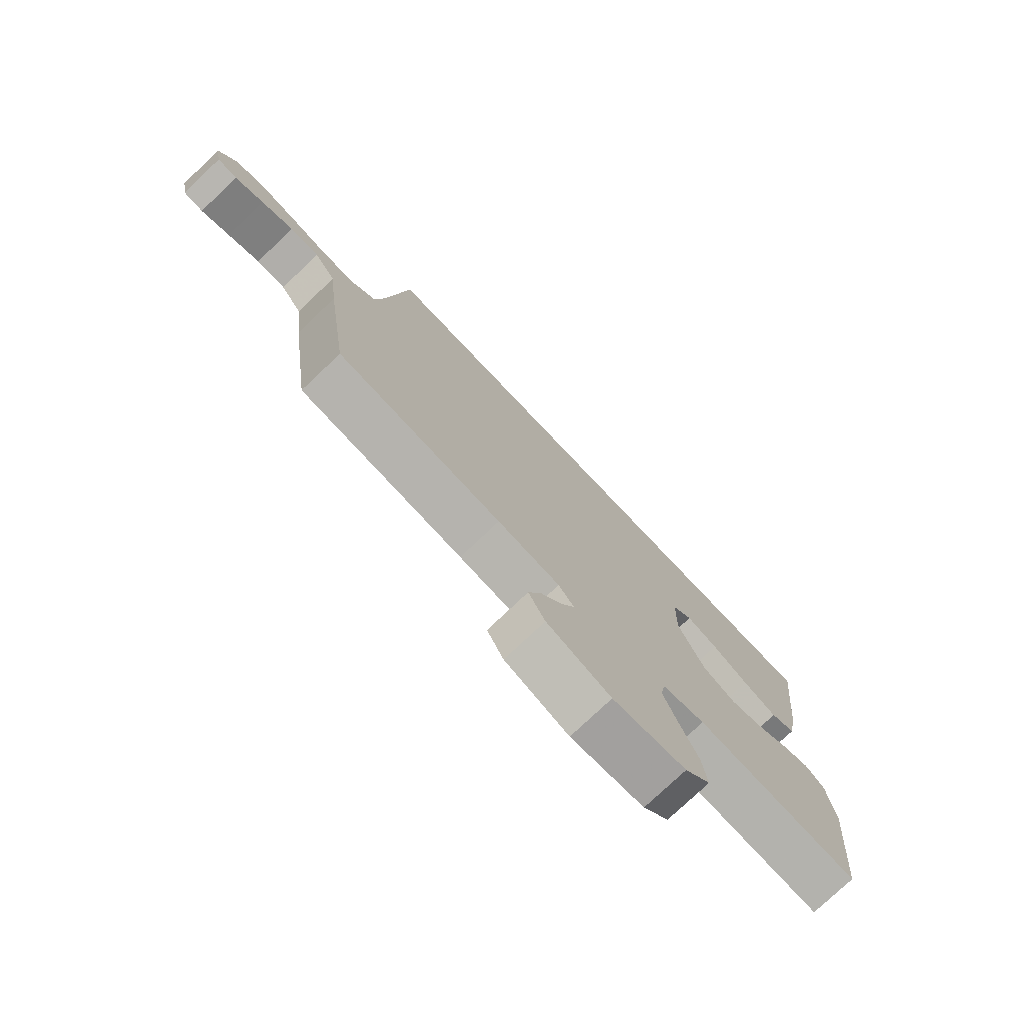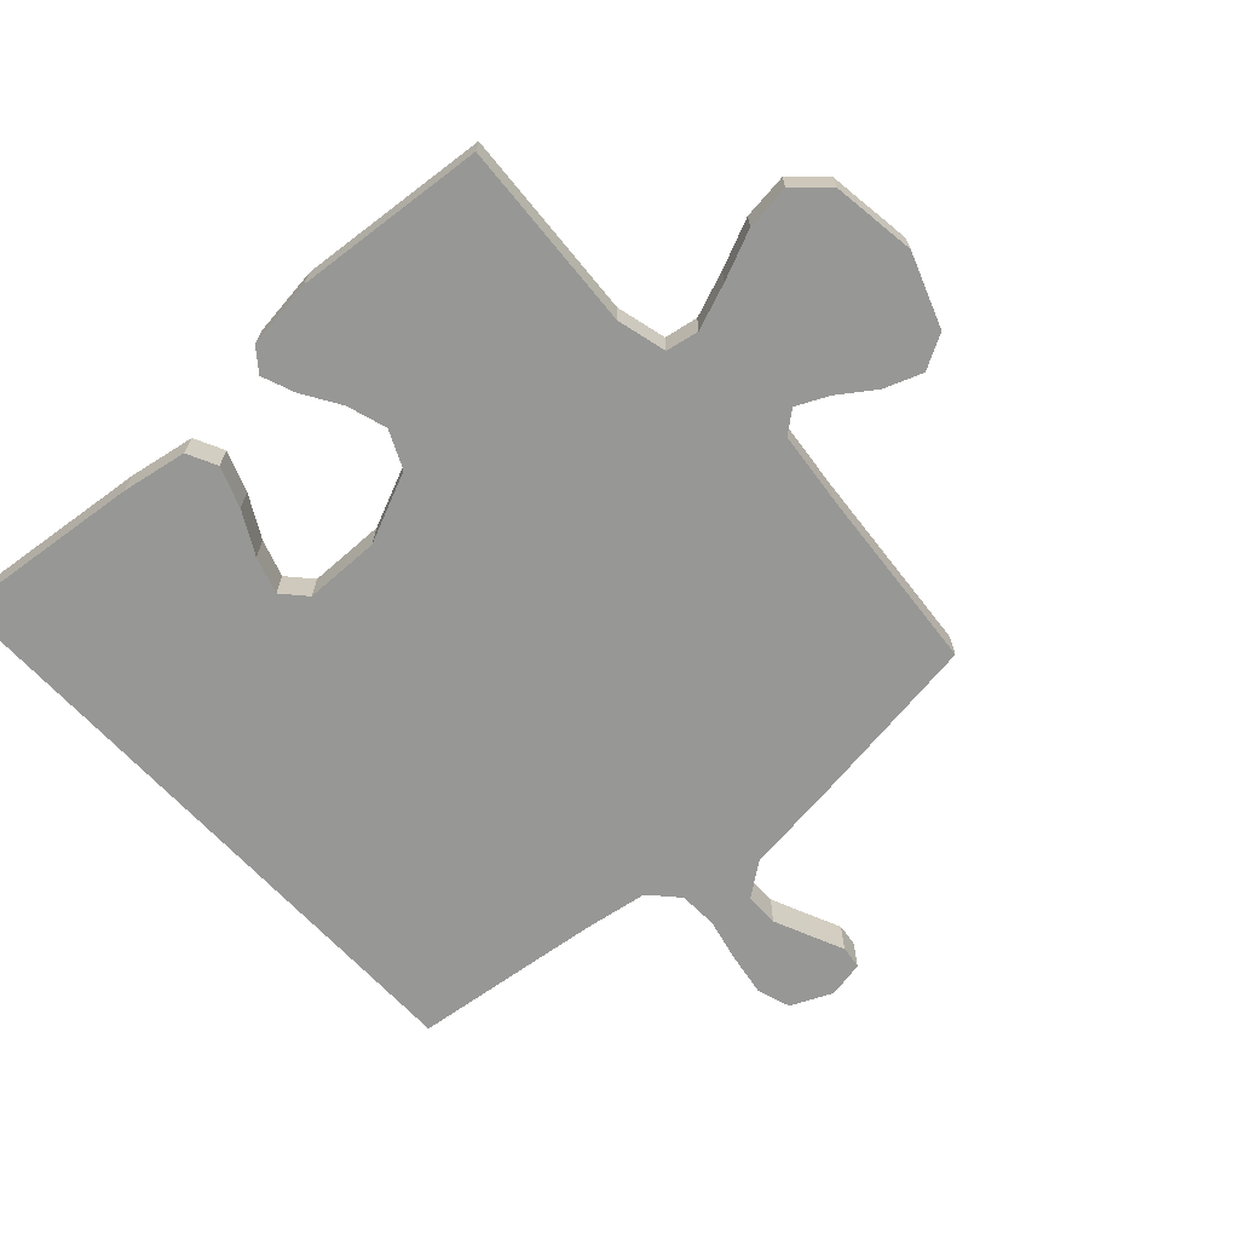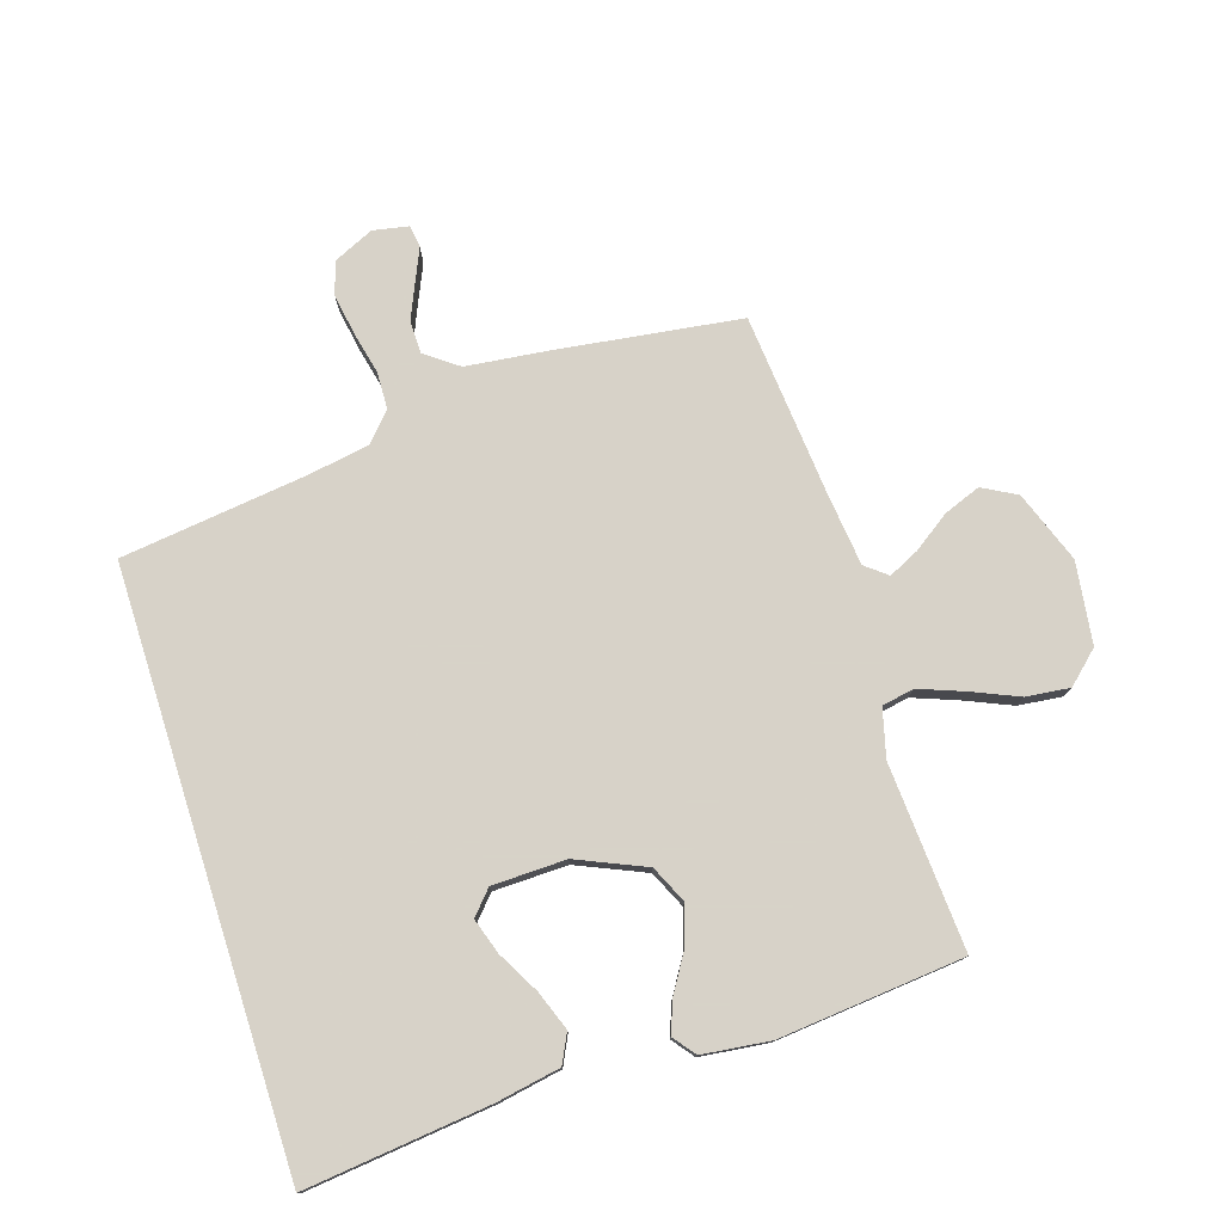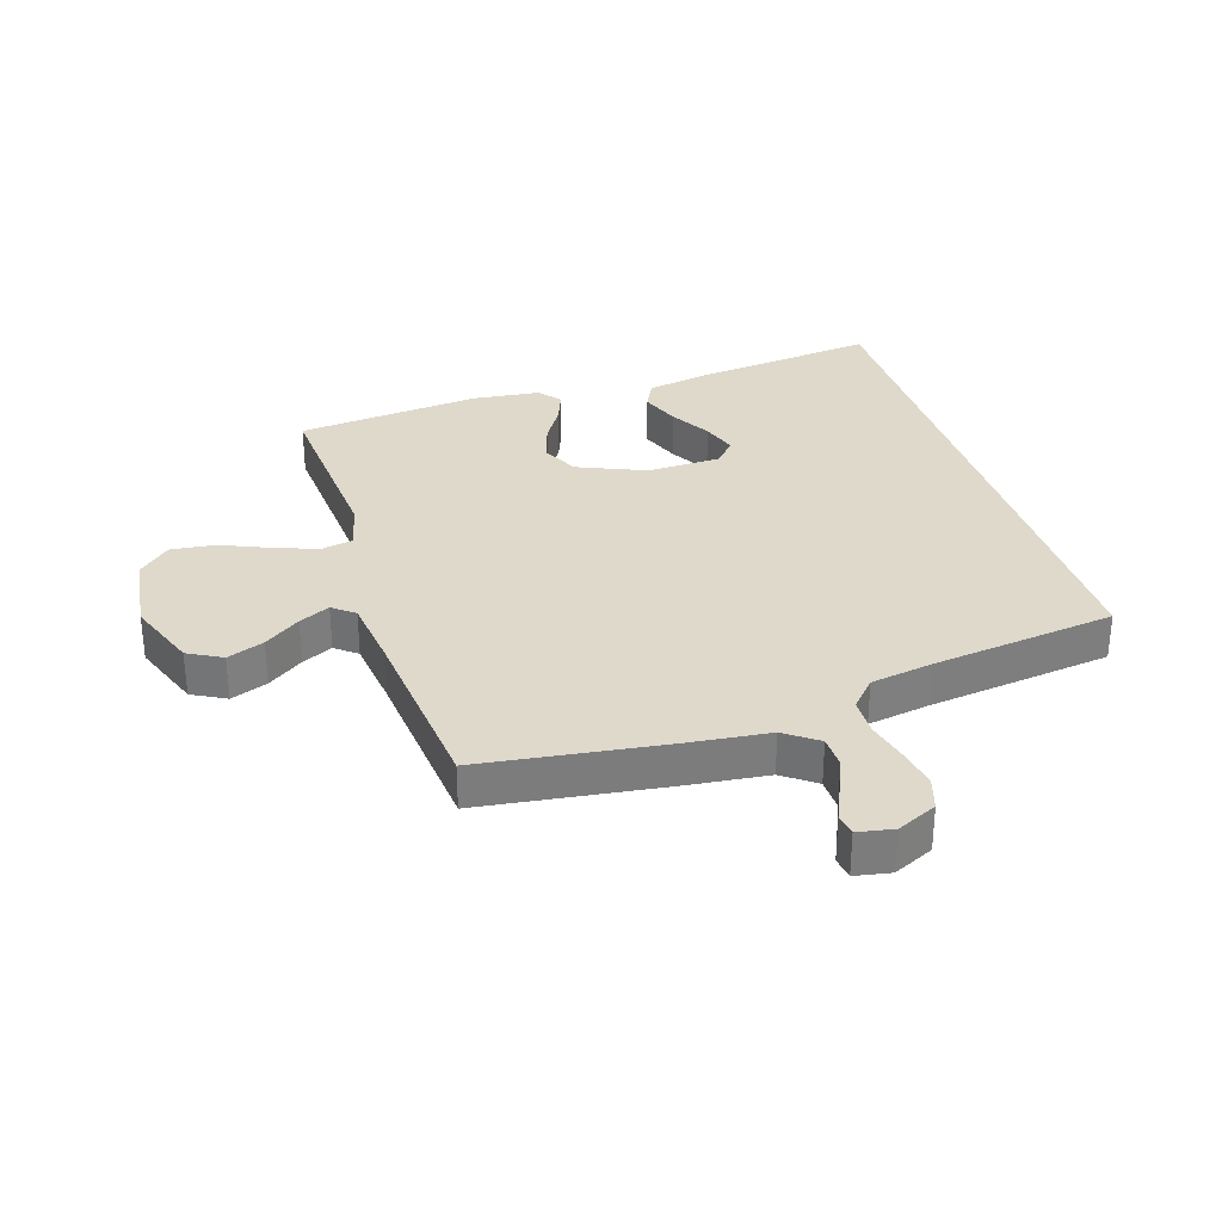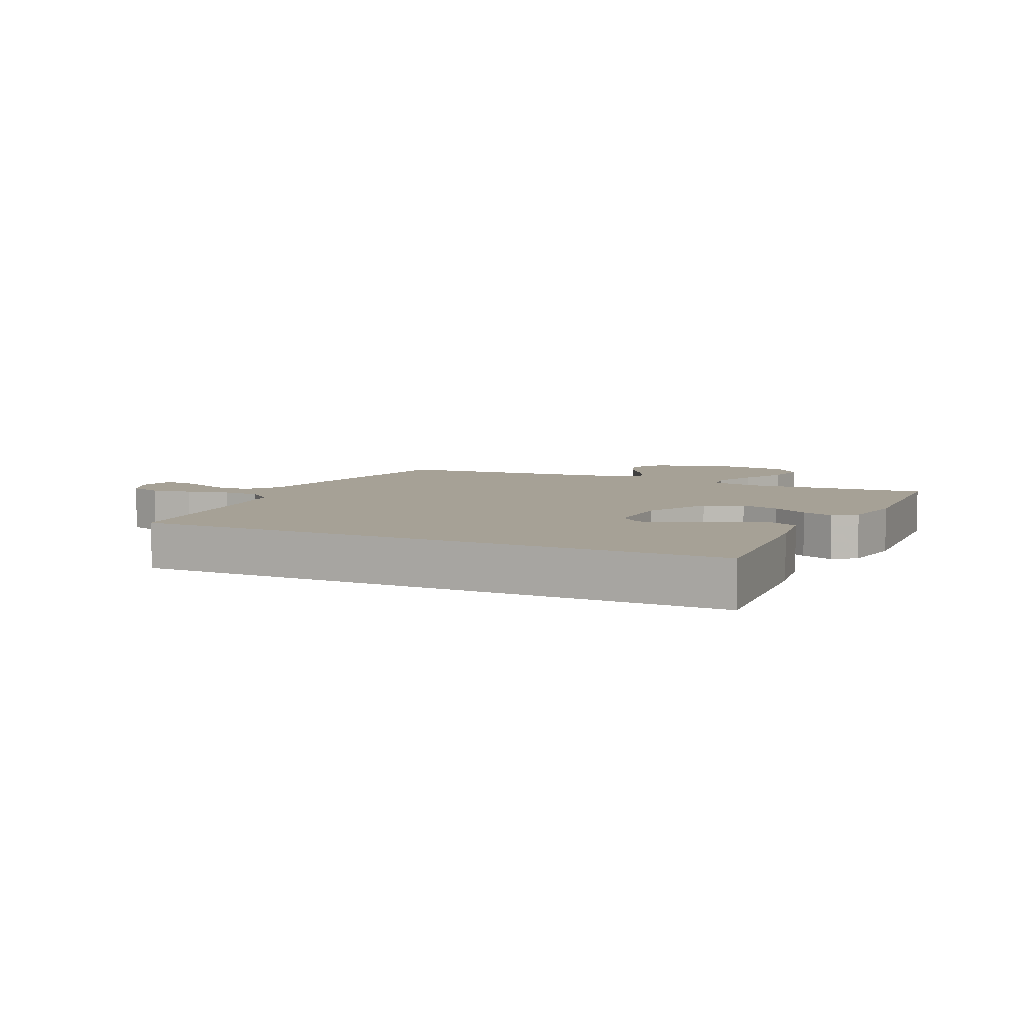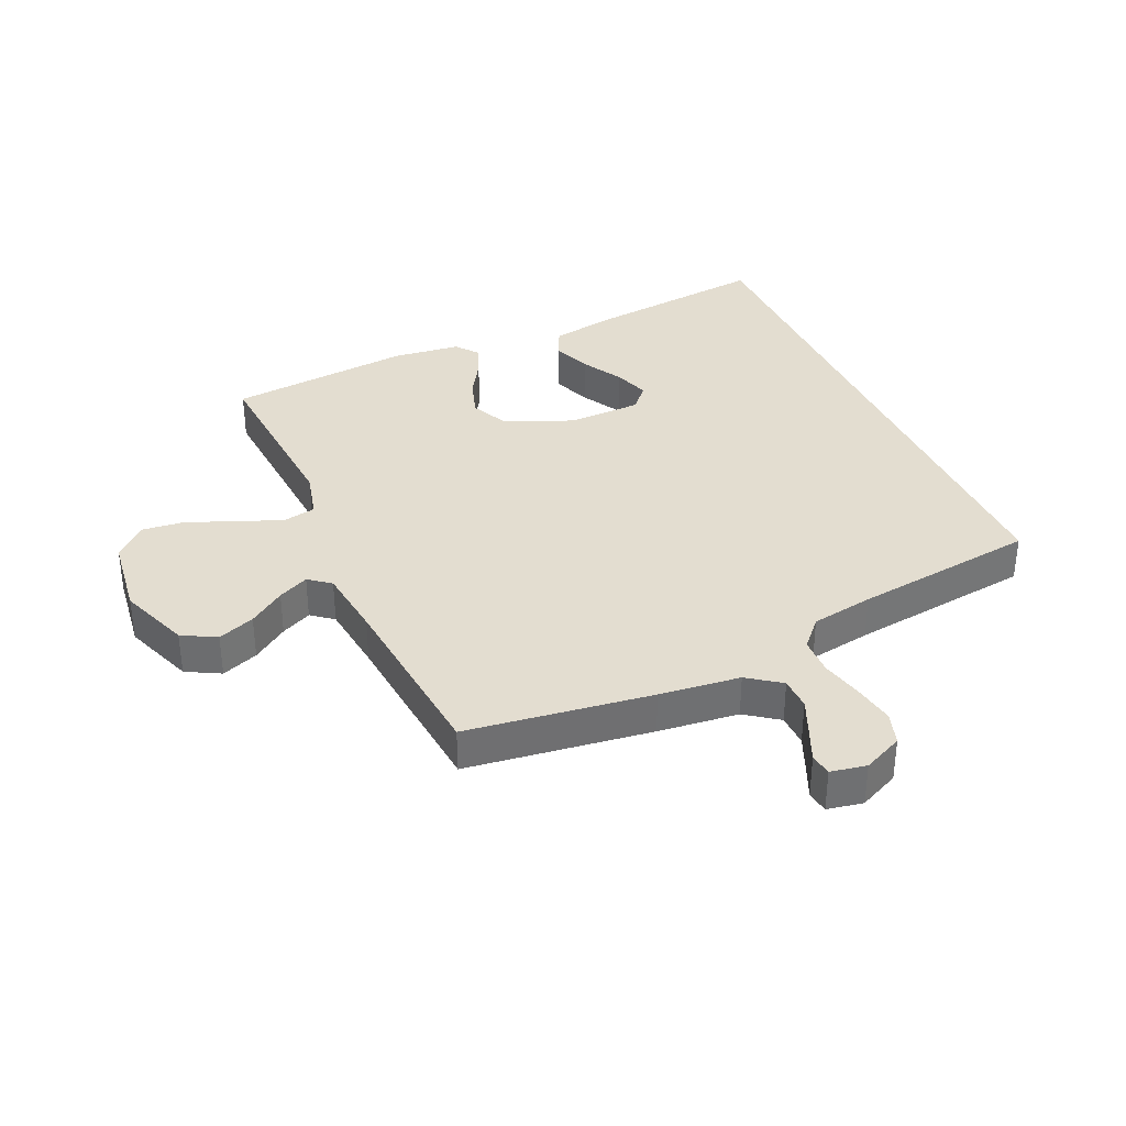
<metadata>
{"format":"obj","ext":"obj","renderer":"f3d","projection":"perspective","resolution":1024,"background":"white","views":[{"elev":-77.1,"azim":-46.5,"up":"+Z"},{"elev":-68.1,"azim":132.9,"up":"+Y"},{"elev":77.3,"azim":72.4,"up":"+Y"},{"elev":31.7,"azim":-107.7,"up":"+Y"},{"elev":6.2,"azim":26.2,"up":"+Y"},{"elev":35.5,"azim":-114.2,"up":"+Y"}]}
</metadata>
<code>
v 0.527 0.07 0.5
v 0.493 0.07 0.2
v 0.474 0.07 0.097
v 0.427 0.07 0.074
v 0.363 0.07 0.098
v 0.296 0.07 0.135
v 0.238 0.07 0.154
v 0.2 0.07 0.12
v 0.197 0.07 0
v 0.245 0.07 -0.111
v 0.305 0.07 -0.139
v 0.368 0.07 -0.119
v 0.428 0.07 -0.082
v 0.48 0.07 -0.062
v 0.516 0.07 -0.09
v 0.529 0.07 -0.2
v 0.5 0.07 -0.5
v 0.2 0.07 -0.48
v 0.122 0.07 -0.5
v 0.112 0.07 -0.552
v 0.139 0.07 -0.624
v 0.172 0.07 -0.701
v 0.18 0.07 -0.772
v 0.133 0.07 -0.823
v 0 0.07 -0.841
v -0.116 0.07 -0.798
v -0.146 0.07 -0.743
v -0.123 0.07 -0.683
v -0.082 0.07 -0.625
v -0.058 0.07 -0.575
v -0.086 0.07 -0.54
v -0.2 0.07 -0.527
v -0.5 0.07 -0.5
v -0.541 0.07 -0.2
v -0.556 0.07 -0.069
v -0.595 0.07 -0.016
v -0.648 0.07 -0.015
v -0.706 0.07 -0.04
v -0.758 0.07 -0.063
v -0.794 0.07 -0.058
v -0.805 0.07 0
v -0.775 0.07 0.065
v -0.722 0.07 0.082
v -0.656 0.07 0.071
v -0.587 0.07 0.055
v -0.526 0.07 0.057
v -0.481 0.07 0.098
v -0.464 0.07 0.2
v -0.426 0.07 0.5
v 0.527 0 0.5
v 0.493 0 0.2
v 0.474 0 0.097
v 0.427 0 0.074
v 0.363 0 0.098
v 0.296 0 0.135
v 0.238 0 0.154
v 0.2 0 0.12
v 0.197 0 0
v 0.245 0 -0.111
v 0.305 0 -0.139
v 0.368 0 -0.119
v 0.428 0 -0.082
v 0.48 0 -0.062
v 0.516 0 -0.09
v 0.529 0 -0.2
v 0.5 0 -0.5
v 0.2 0 -0.48
v 0.122 0 -0.5
v 0.112 0 -0.552
v 0.139 0 -0.624
v 0.172 0 -0.701
v 0.18 0 -0.772
v 0.133 0 -0.823
v 0 0 -0.841
v -0.116 0 -0.798
v -0.146 0 -0.743
v -0.123 0 -0.683
v -0.082 0 -0.625
v -0.058 0 -0.575
v -0.086 0 -0.54
v -0.2 0 -0.527
v -0.5 0 -0.5
v -0.541 0 -0.2
v -0.556 0 -0.069
v -0.595 0 -0.016
v -0.648 0 -0.015
v -0.706 0 -0.04
v -0.758 0 -0.063
v -0.794 0 -0.058
v -0.805 0 0
v -0.775 0 0.065
v -0.722 0 0.082
v -0.656 0 0.071
v -0.587 0 0.055
v -0.526 0 0.057
v -0.481 0 0.098
v -0.464 0 0.2
v -0.426 0 0.5
f 48 49 1 2
f 47 48 2
f 46 47 2
f 42 43 44 45
f 40 41 42 45
f 38 39 40 45
f 37 38 45 46
f 36 37 46
f 35 36 46
f 32 33 34 35
f 31 32 35 46
f 30 31 46
f 26 27 28 29
f 26 29 30
f 25 26 30
f 24 25 30
f 21 22 23 24
f 20 21 24 30
f 19 20 30 46
f 15 16 17 18
f 12 13 14 15
f 11 12 15 18
f 10 11 18 19
f 3 4 5 6
f 3 6 7
f 2 3 7
f 46 2 7
f 9 10 19 46
f 8 9 46
f 7 8 46
f 51 50 98 97
f 51 97 96
f 51 96 95
f 94 93 92 91
f 94 91 90 89
f 94 89 88 87
f 95 94 87 86
f 95 86 85
f 95 85 84
f 84 83 82 81
f 95 84 81 80
f 95 80 79
f 78 77 76 75
f 79 78 75
f 79 75 74
f 79 74 73
f 73 72 71 70
f 79 73 70 69
f 95 79 69 68
f 67 66 65 64
f 64 63 62 61
f 67 64 61 60
f 68 67 60 59
f 55 54 53 52
f 56 55 52
f 56 52 51
f 56 51 95
f 95 68 59 58
f 95 58 57
f 95 57 56
f 1 50 51 2
f 2 51 52 3
f 3 52 53 4
f 4 53 54 5
f 5 54 55 6
f 6 55 56 7
f 7 56 57 8
f 8 57 58 9
f 9 58 59 10
f 10 59 60 11
f 11 60 61 12
f 12 61 62 13
f 13 62 63 14
f 14 63 64 15
f 15 64 65 16
f 16 65 66 17
f 17 66 67 18
f 18 67 68 19
f 19 68 69 20
f 20 69 70 21
f 21 70 71 22
f 22 71 72 23
f 23 72 73 24
f 24 73 74 25
f 25 74 75 26
f 26 75 76 27
f 27 76 77 28
f 28 77 78 29
f 29 78 79 30
f 30 79 80 31
f 31 80 81 32
f 32 81 82 33
f 33 82 83 34
f 34 83 84 35
f 35 84 85 36
f 36 85 86 37
f 37 86 87 38
f 38 87 88 39
f 39 88 89 40
f 40 89 90 41
f 41 90 91 42
f 42 91 92 43
f 43 92 93 44
f 44 93 94 45
f 45 94 95 46
f 46 95 96 47
f 47 96 97 48
f 48 97 98 49
f 49 98 50 1

</code>
